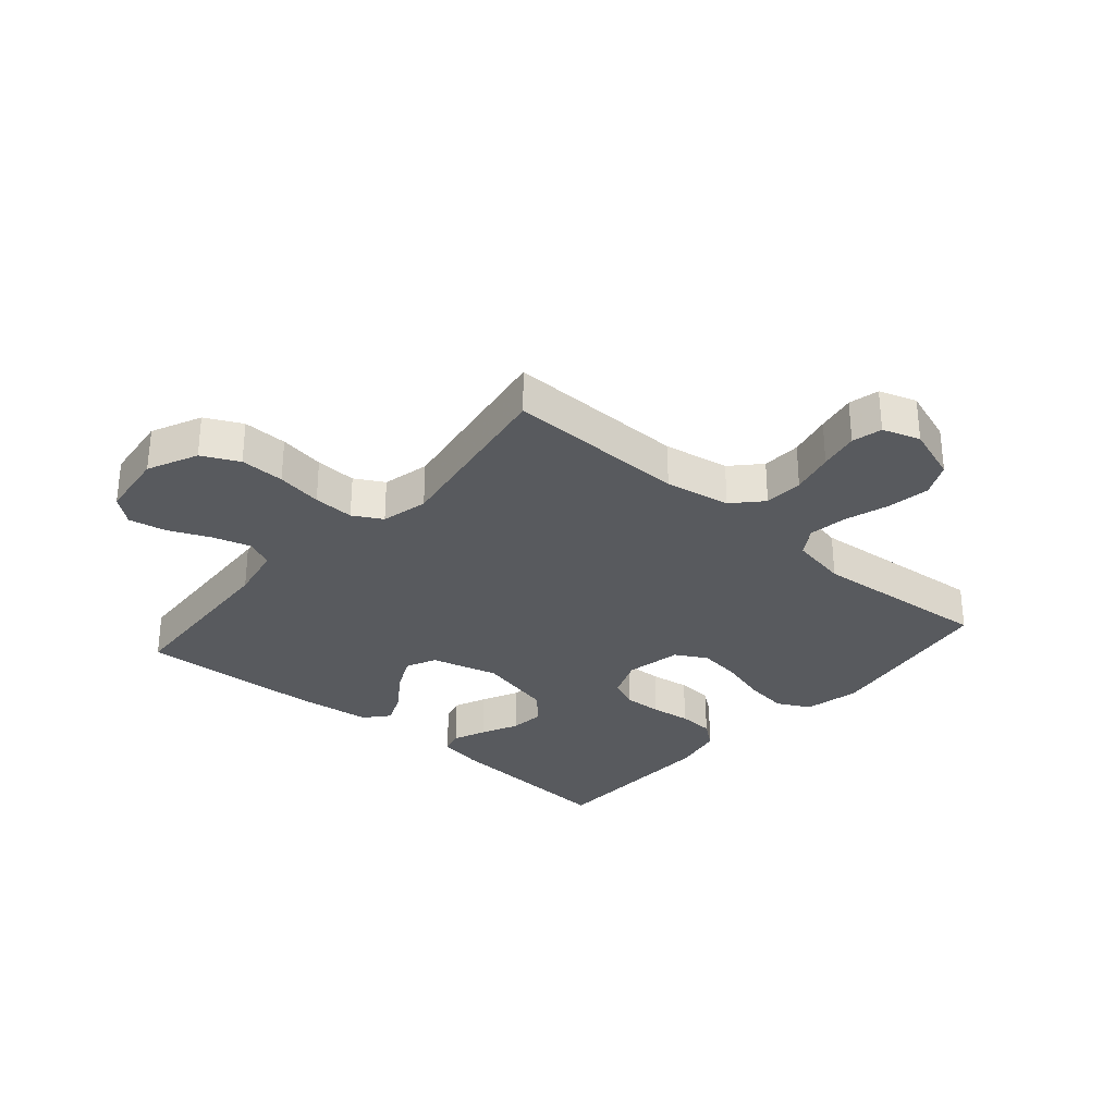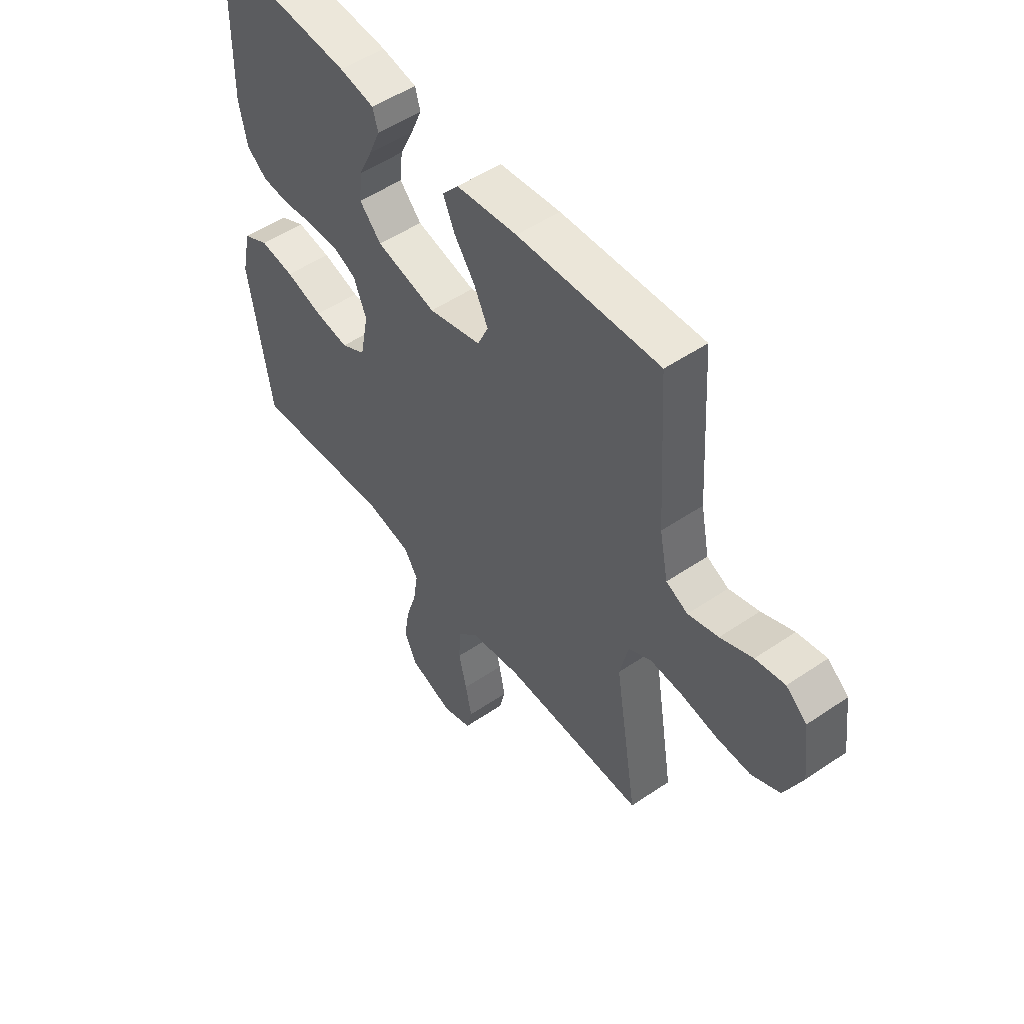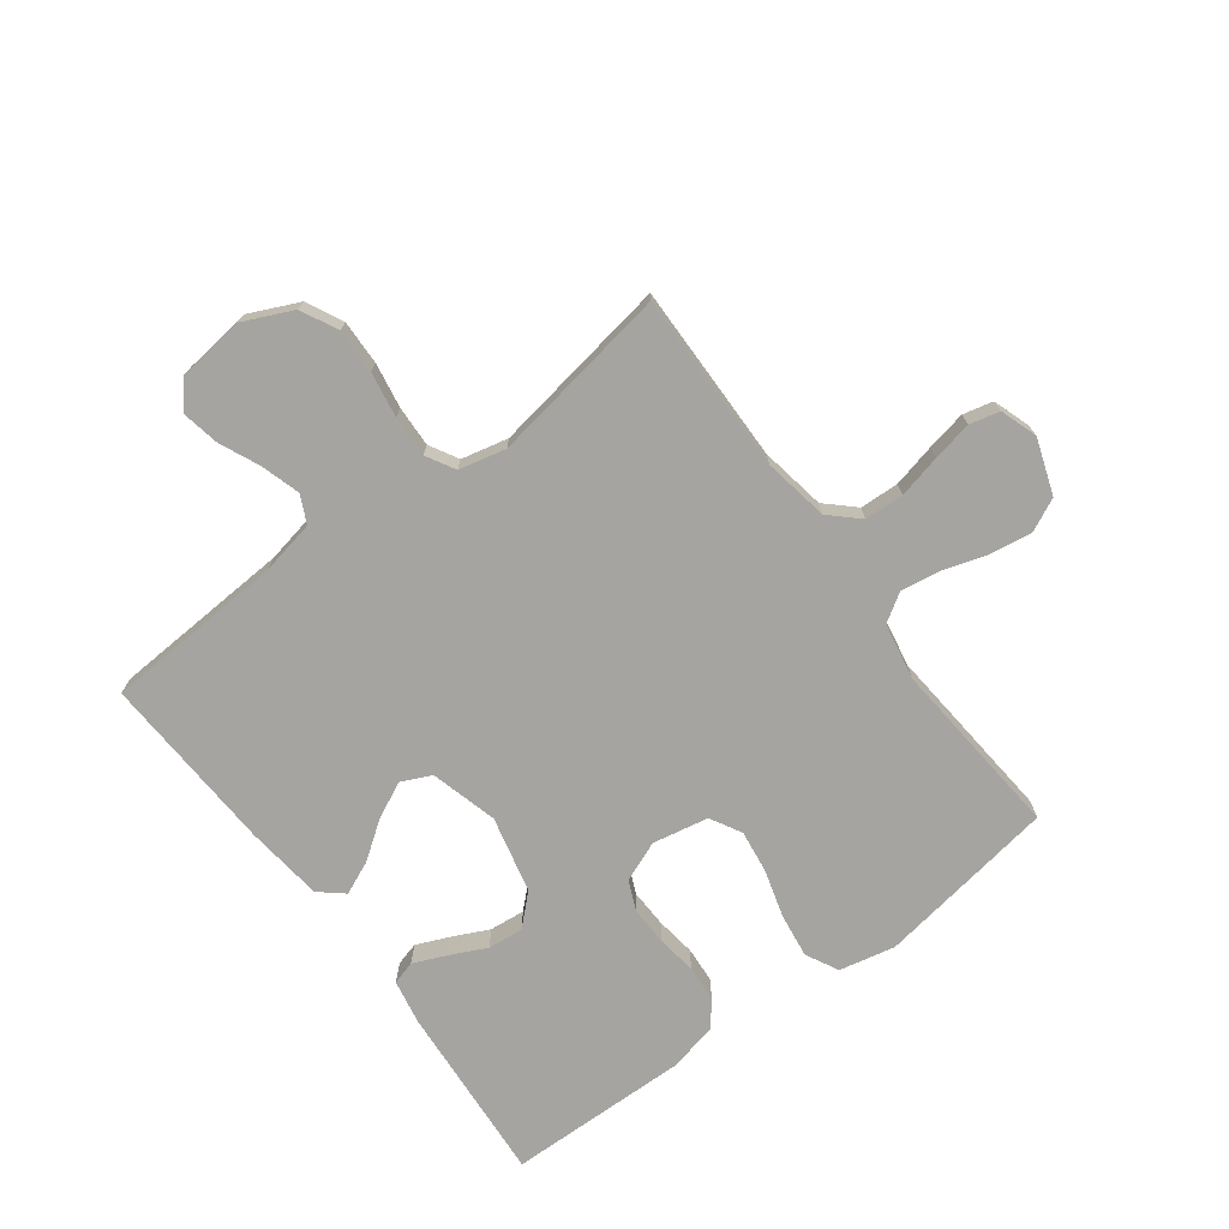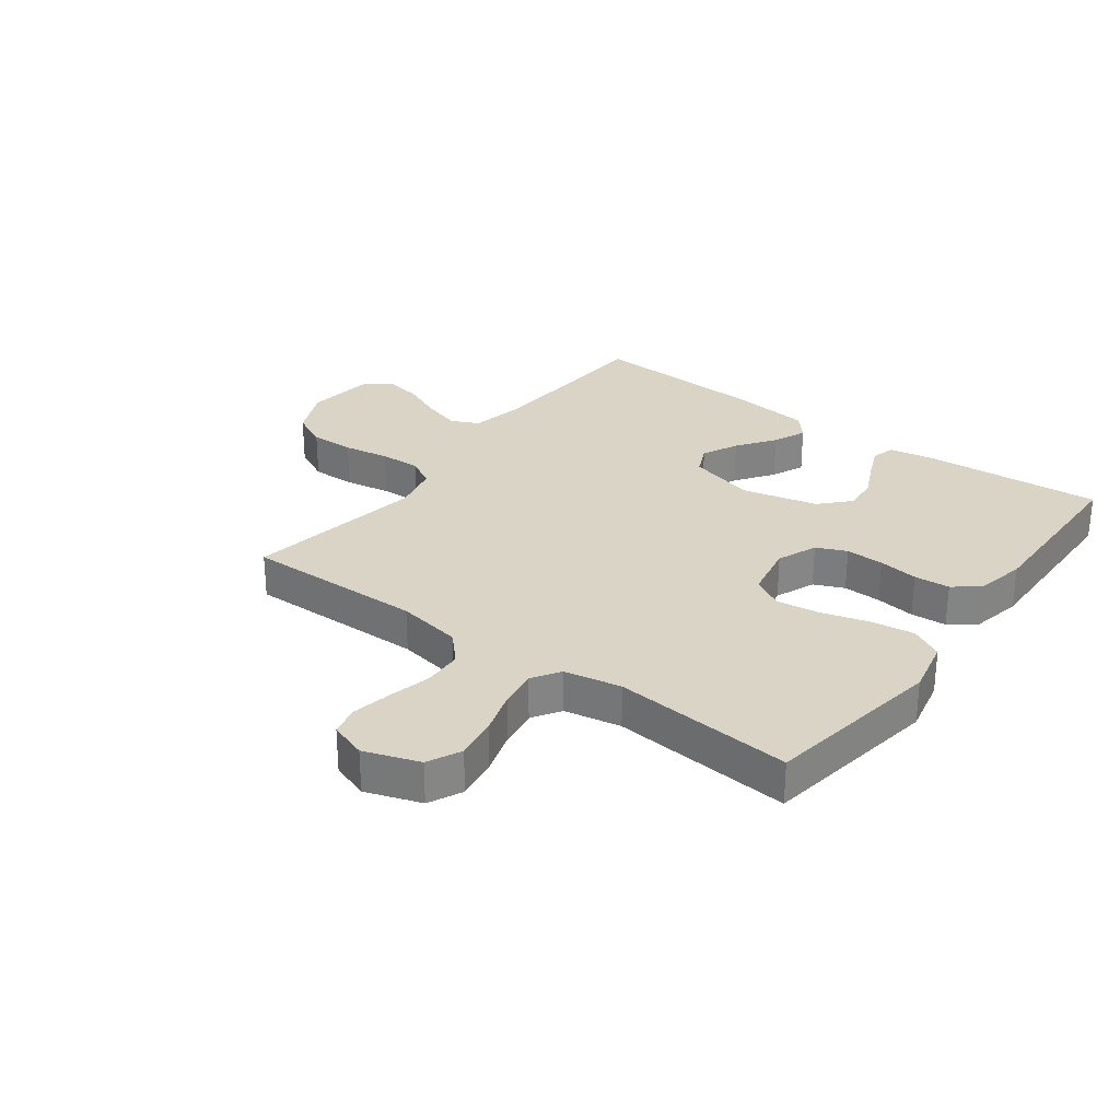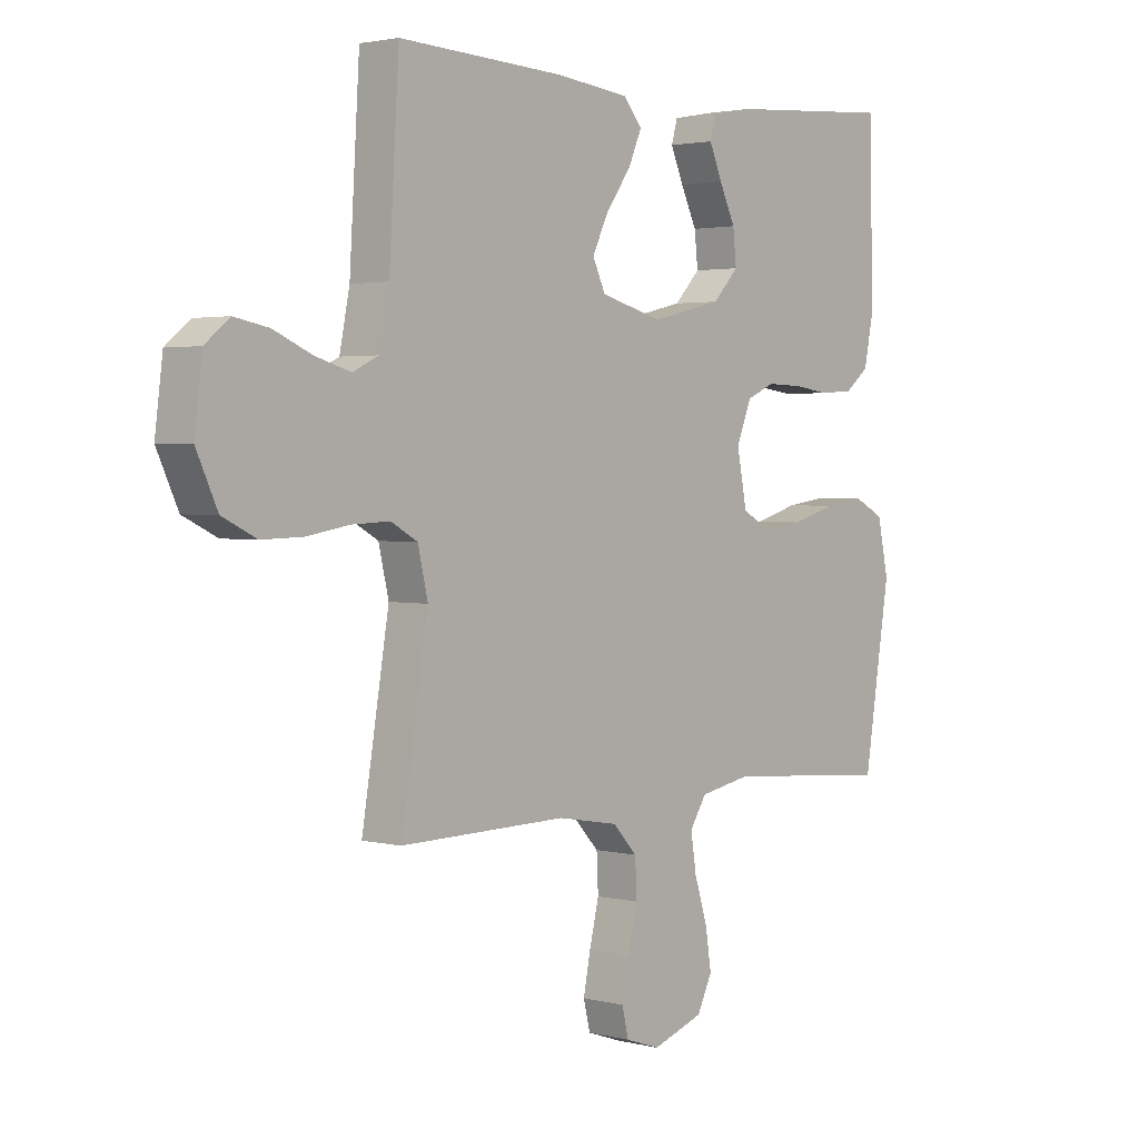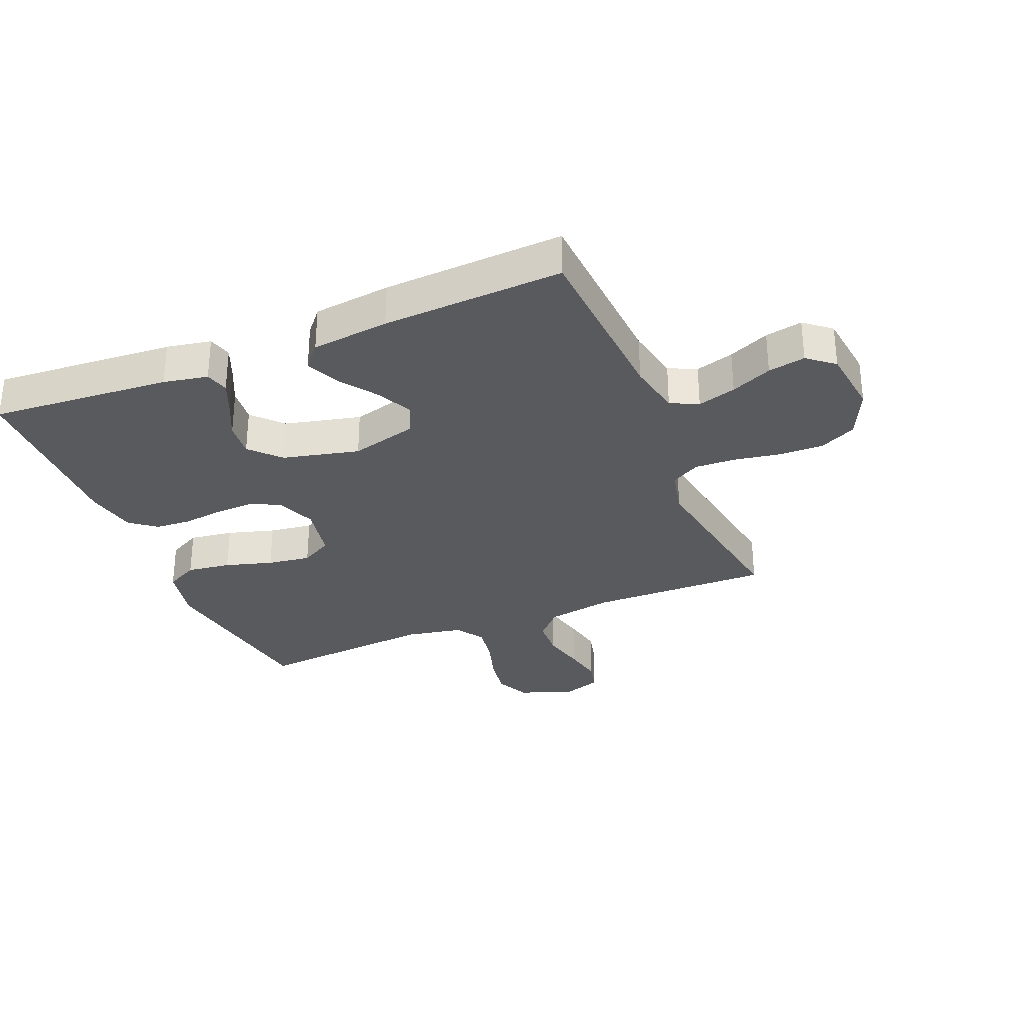
<metadata>
{"format":"obj","ext":"obj","renderer":"f3d","projection":"perspective","resolution":1024,"background":"white","views":[{"elev":-30.6,"azim":139.0,"up":"+Y"},{"elev":51.6,"azim":53.6,"up":"+Z"},{"elev":-73.2,"azim":126.8,"up":"+Y"},{"elev":28.9,"azim":-143.3,"up":"+Y"},{"elev":2.4,"azim":131.5,"up":"+Z"},{"elev":-31.0,"azim":22.4,"up":"+Y"}]}
</metadata>
<code>
v -0.5 0.07 -0.5
v -0.547 0.07 -0.2
v -0.527 0.07 -0.107
v -0.473 0.07 -0.079
v -0.4 0.07 -0.089
v -0.321 0.07 -0.112
v -0.249 0.07 -0.122
v -0.197 0.07 -0.093
v -0.179 0.07 0
v -0.206 0.07 0.067
v -0.256 0.07 0.089
v -0.32 0.07 0.087
v -0.386 0.07 0.078
v -0.446 0.07 0.082
v -0.489 0.07 0.116
v -0.506 0.07 0.2
v -0.5 0.07 0.5
v -0.2 0.07 0.478
v -0.126 0.07 0.464
v -0.115 0.07 0.425
v -0.138 0.07 0.371
v -0.167 0.07 0.31
v -0.173 0.07 0.251
v -0.127 0.07 0.202
v 0 0.07 0.172
v 0.112 0.07 0.202
v 0.135 0.07 0.252
v 0.106 0.07 0.312
v 0.061 0.07 0.375
v 0.037 0.07 0.43
v 0.071 0.07 0.47
v 0.2 0.07 0.485
v 0.5 0.07 0.5
v 0.518 0.07 0.2
v 0.536 0.07 0.109
v 0.582 0.07 0.087
v 0.646 0.07 0.106
v 0.714 0.07 0.136
v 0.776 0.07 0.148
v 0.82 0.07 0.112
v 0.834 0.07 0
v 0.796 0.07 -0.083
v 0.735 0.07 -0.113
v 0.661 0.07 -0.111
v 0.585 0.07 -0.098
v 0.517 0.07 -0.095
v 0.469 0.07 -0.122
v 0.451 0.07 -0.2
v 0.5 0.07 -0.5
v 0.2 0.07 -0.495
v 0.091 0.07 -0.514
v 0.047 0.07 -0.561
v 0.044 0.07 -0.626
v 0.061 0.07 -0.698
v 0.074 0.07 -0.764
v 0.062 0.07 -0.814
v 0 0.07 -0.835
v -0.092 0.07 -0.803
v -0.119 0.07 -0.747
v -0.108 0.07 -0.677
v -0.085 0.07 -0.604
v -0.075 0.07 -0.539
v -0.105 0.07 -0.492
v -0.2 0.07 -0.474
v -0.5 0 -0.5
v -0.547 0 -0.2
v -0.527 0 -0.107
v -0.473 0 -0.079
v -0.4 0 -0.089
v -0.321 0 -0.112
v -0.249 0 -0.122
v -0.197 0 -0.093
v -0.179 0 0
v -0.206 0 0.067
v -0.256 0 0.089
v -0.32 0 0.087
v -0.386 0 0.078
v -0.446 0 0.082
v -0.489 0 0.116
v -0.506 0 0.2
v -0.5 0 0.5
v -0.2 0 0.478
v -0.126 0 0.464
v -0.115 0 0.425
v -0.138 0 0.371
v -0.167 0 0.31
v -0.173 0 0.251
v -0.127 0 0.202
v 0 0 0.172
v 0.112 0 0.202
v 0.135 0 0.252
v 0.106 0 0.312
v 0.061 0 0.375
v 0.037 0 0.43
v 0.071 0 0.47
v 0.2 0 0.485
v 0.5 0 0.5
v 0.518 0 0.2
v 0.536 0 0.109
v 0.582 0 0.087
v 0.646 0 0.106
v 0.714 0 0.136
v 0.776 0 0.148
v 0.82 0 0.112
v 0.834 0 0
v 0.796 0 -0.083
v 0.735 0 -0.113
v 0.661 0 -0.111
v 0.585 0 -0.098
v 0.517 0 -0.095
v 0.469 0 -0.122
v 0.451 0 -0.2
v 0.5 0 -0.5
v 0.2 0 -0.495
v 0.091 0 -0.514
v 0.047 0 -0.561
v 0.044 0 -0.626
v 0.061 0 -0.698
v 0.074 0 -0.764
v 0.062 0 -0.814
v 0 0 -0.835
v -0.092 0 -0.803
v -0.119 0 -0.747
v -0.108 0 -0.677
v -0.085 0 -0.604
v -0.075 0 -0.539
v -0.105 0 -0.492
v -0.2 0 -0.474
f 59 60 61
f 58 59 61
f 57 58 61
f 56 57 61
f 55 56 61
f 54 55 61
f 53 54 61
f 52 53 61 62
f 51 52 62 63
f 48 49 50
f 51 63 64
f 50 51 64
f 48 50 64
f 47 48 64
f 43 44 45
f 42 43 45
f 41 42 45
f 40 41 45
f 39 40 45
f 38 39 45
f 37 38 45
f 36 37 45 46
f 47 64 1
f 46 47 1
f 36 46 1
f 35 36 1
f 32 33 34
f 31 32 34
f 30 31 34
f 29 30 34
f 28 29 34
f 20 21 22
f 19 20 22
f 18 19 22
f 17 18 22
f 16 17 22
f 15 16 22
f 14 15 22
f 13 14 22
f 12 13 22
f 11 12 22 23
f 10 11 23 24
f 4 5 6
f 3 4 6
f 2 3 6
f 1 2 6
f 1 6 7
f 35 1 7 8
f 27 28 34 35
f 26 27 35
f 35 8 9
f 26 35 9
f 25 26 9
f 9 10 24 25
f 125 124 123
f 125 123 122
f 125 122 121
f 125 121 120
f 125 120 119
f 125 119 118
f 125 118 117
f 126 125 117 116
f 127 126 116 115
f 114 113 112
f 128 127 115
f 128 115 114
f 128 114 112
f 128 112 111
f 109 108 107
f 109 107 106
f 109 106 105
f 109 105 104
f 109 104 103
f 109 103 102
f 109 102 101
f 110 109 101 100
f 65 128 111
f 65 111 110
f 65 110 100
f 65 100 99
f 98 97 96
f 98 96 95
f 98 95 94
f 98 94 93
f 98 93 92
f 86 85 84
f 86 84 83
f 86 83 82
f 86 82 81
f 86 81 80
f 86 80 79
f 86 79 78
f 86 78 77
f 86 77 76
f 87 86 76 75
f 88 87 75 74
f 70 69 68
f 70 68 67
f 70 67 66
f 70 66 65
f 71 70 65
f 72 71 65 99
f 99 98 92 91
f 99 91 90
f 73 72 99
f 73 99 90
f 73 90 89
f 89 88 74 73
f 1 65 66 2
f 2 66 67 3
f 3 67 68 4
f 4 68 69 5
f 5 69 70 6
f 6 70 71 7
f 7 71 72 8
f 8 72 73 9
f 9 73 74 10
f 10 74 75 11
f 11 75 76 12
f 12 76 77 13
f 13 77 78 14
f 14 78 79 15
f 15 79 80 16
f 16 80 81 17
f 17 81 82 18
f 18 82 83 19
f 19 83 84 20
f 20 84 85 21
f 21 85 86 22
f 22 86 87 23
f 23 87 88 24
f 24 88 89 25
f 25 89 90 26
f 26 90 91 27
f 27 91 92 28
f 28 92 93 29
f 29 93 94 30
f 30 94 95 31
f 31 95 96 32
f 32 96 97 33
f 33 97 98 34
f 34 98 99 35
f 35 99 100 36
f 36 100 101 37
f 37 101 102 38
f 38 102 103 39
f 39 103 104 40
f 40 104 105 41
f 41 105 106 42
f 42 106 107 43
f 43 107 108 44
f 44 108 109 45
f 45 109 110 46
f 46 110 111 47
f 47 111 112 48
f 48 112 113 49
f 49 113 114 50
f 50 114 115 51
f 51 115 116 52
f 52 116 117 53
f 53 117 118 54
f 54 118 119 55
f 55 119 120 56
f 56 120 121 57
f 57 121 122 58
f 58 122 123 59
f 59 123 124 60
f 60 124 125 61
f 61 125 126 62
f 62 126 127 63
f 63 127 128 64
f 64 128 65 1

</code>
